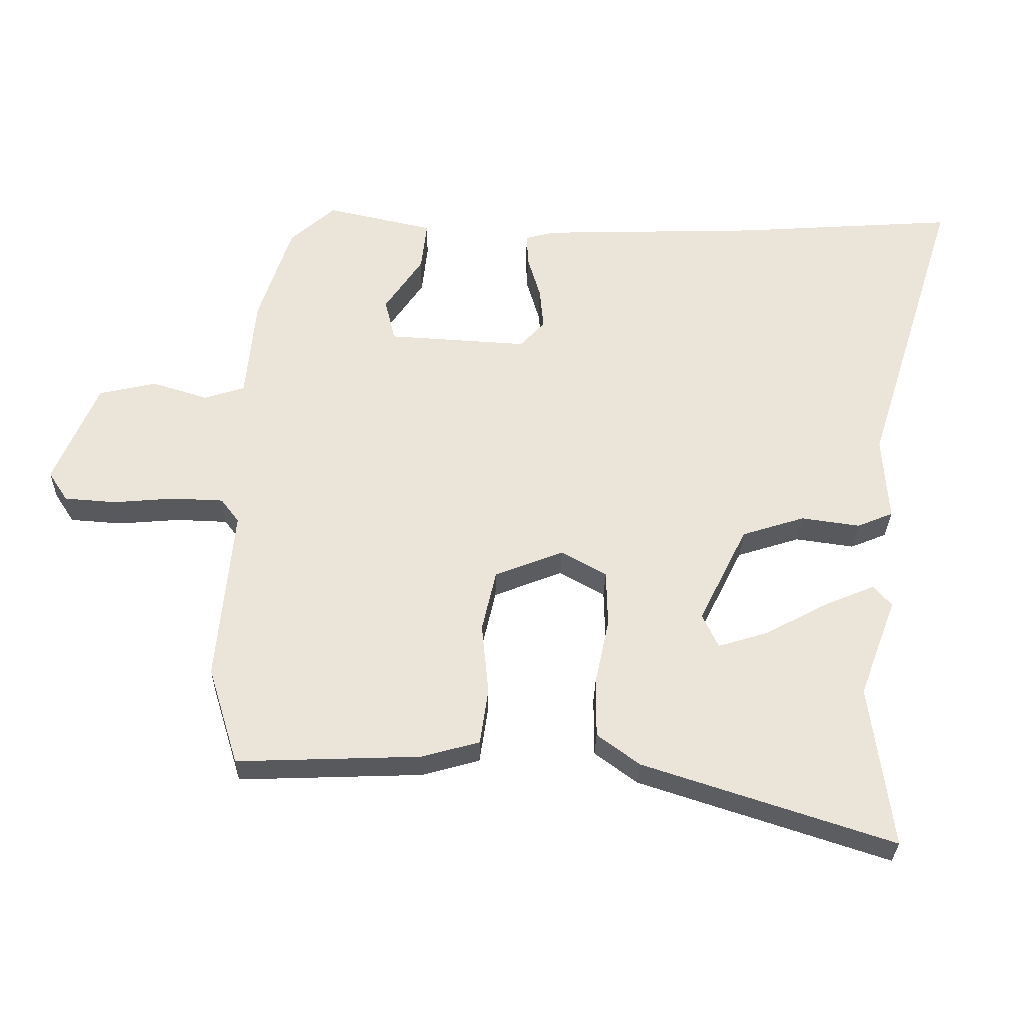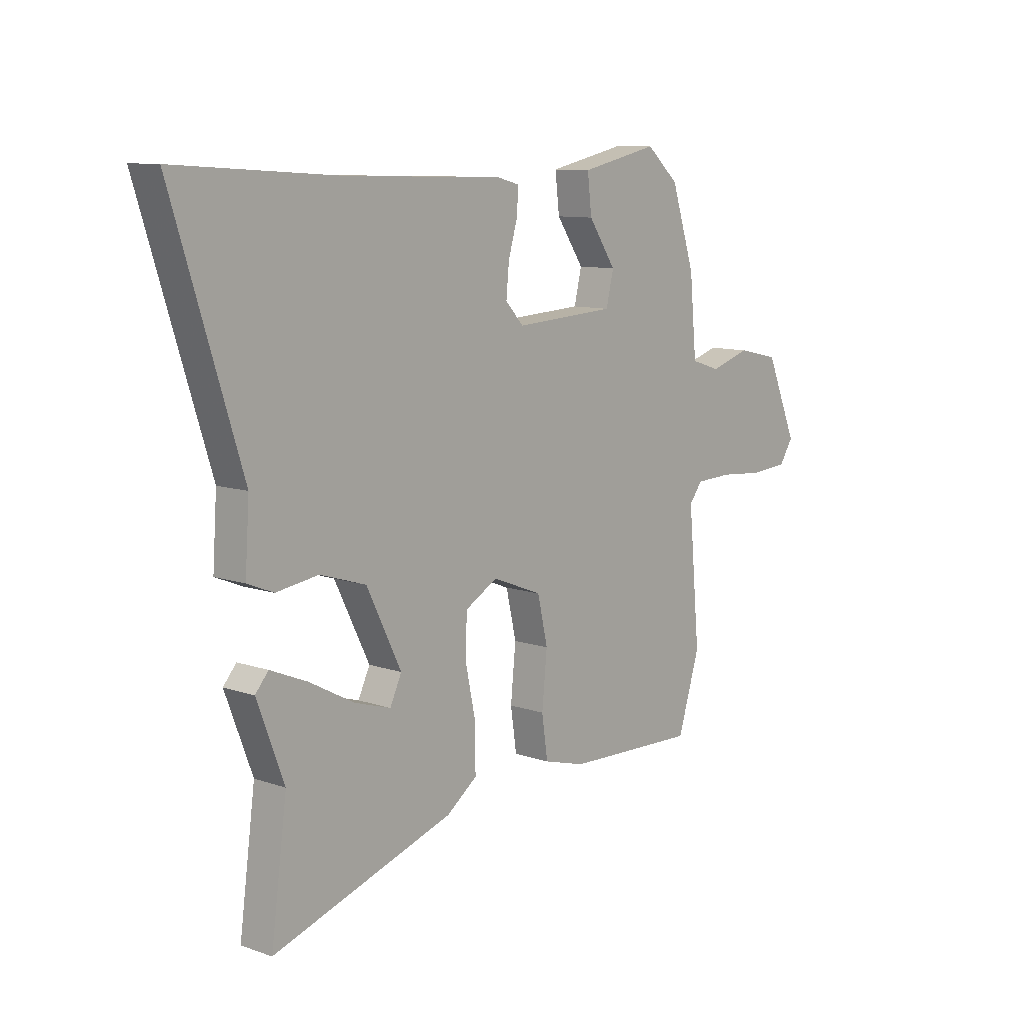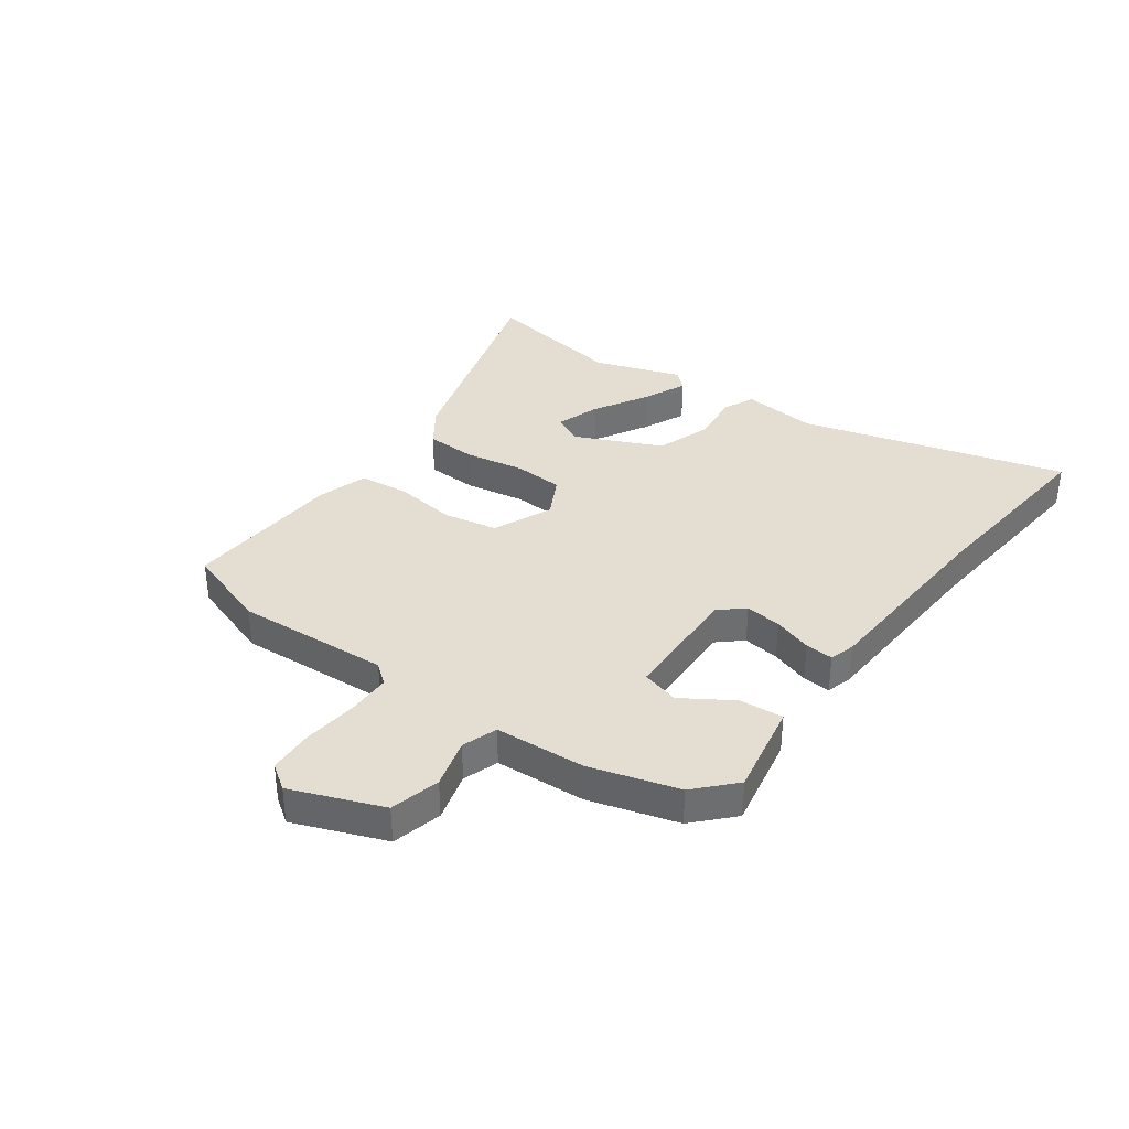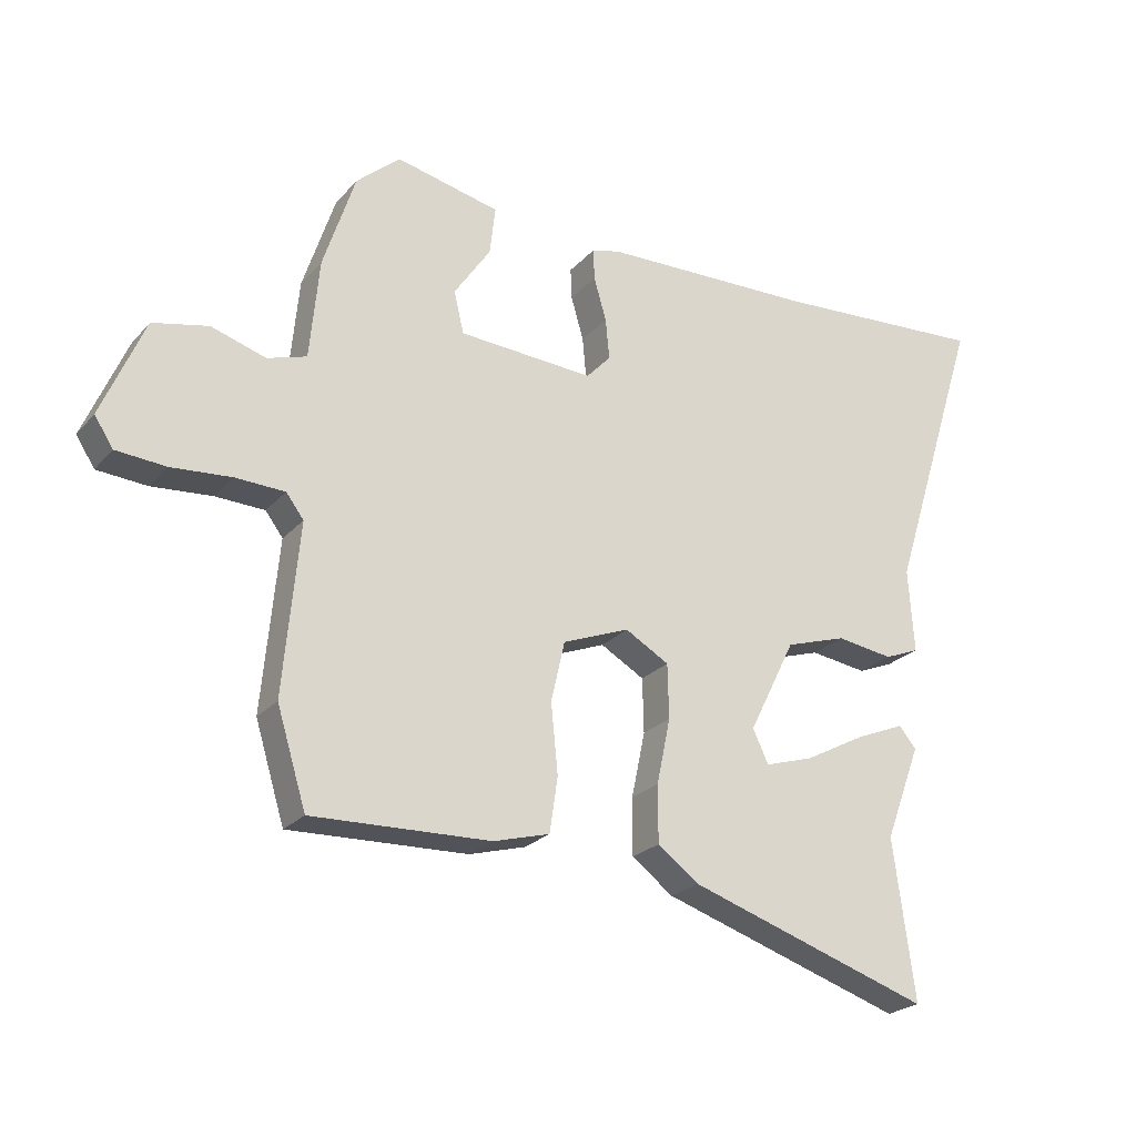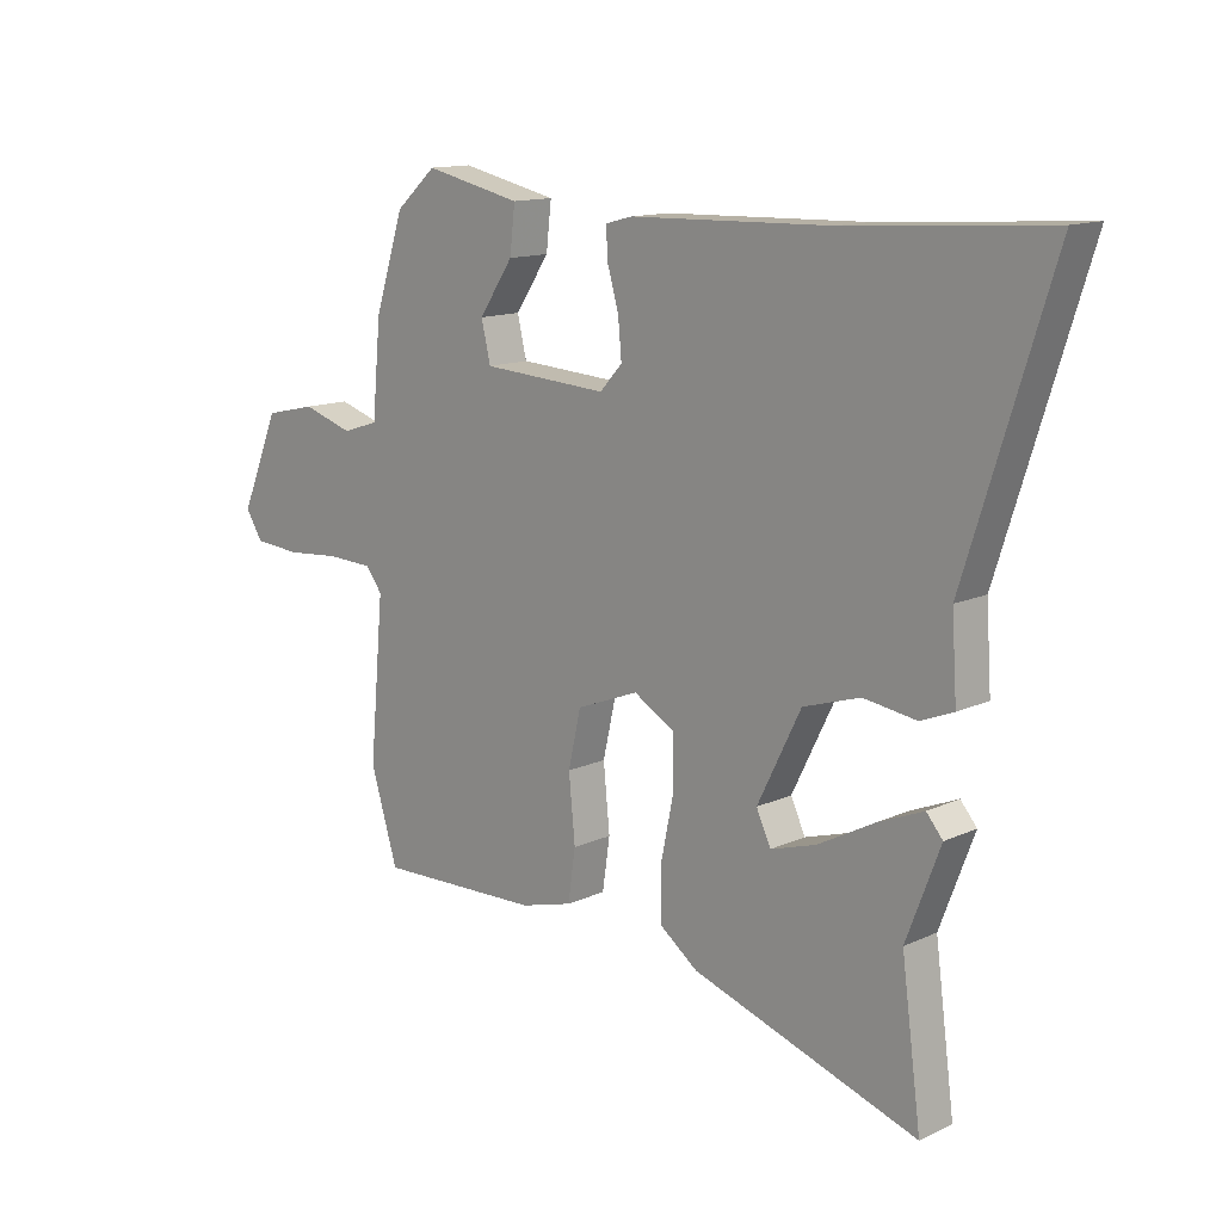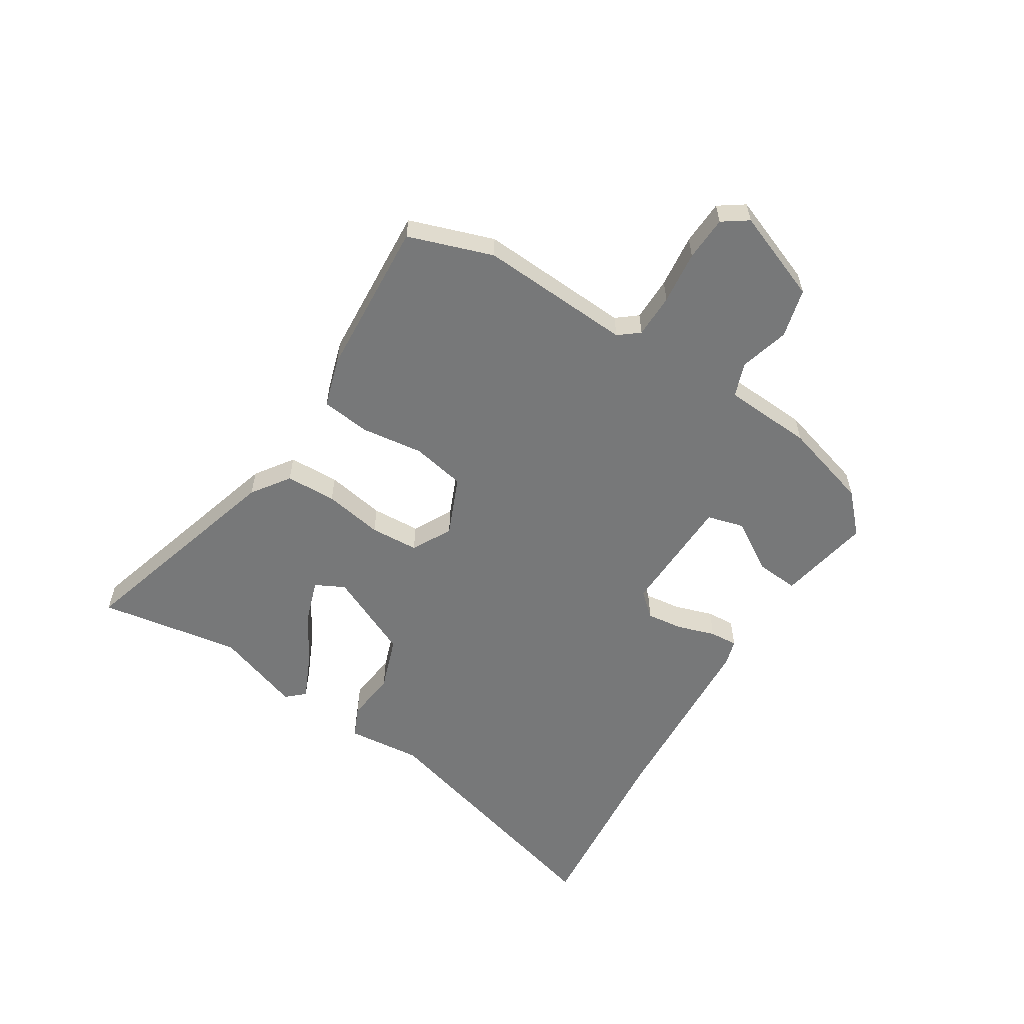
<metadata>
{"format":"obj","ext":"obj","renderer":"f3d","projection":"perspective","resolution":1024,"background":"white","views":[{"elev":-30.1,"azim":-1.1,"up":"+Z"},{"elev":10.1,"azim":131.2,"up":"+Z"},{"elev":36.1,"azim":-52.3,"up":"+Y"},{"elev":-23.8,"azim":-30.5,"up":"+Z"},{"elev":13.4,"azim":44.3,"up":"+Z"},{"elev":-57.4,"azim":-120.4,"up":"+Y"}]}
</metadata>
<code>
v 0.353 0.07 0.49
v 0.697 0.07 0.513
v 0.55 0.07 0.047
v 0.559 0.07 -0.087
v 0.503 0.07 -0.11
v 0.412 0.07 -0.097
v 0.314 0.07 -0.128
v 0.239 0.07 -0.279
v 0.264 0.07 -0.332
v 0.342 0.07 -0.308
v 0.439 0.07 -0.256
v 0.518 0.07 -0.223
v 0.546 0.07 -0.256
v 0.488 0.07 -0.409
v 0.522 0.07 -0.664
v 0.133 0.07 -0.537
v 0.067 0.07 -0.488
v 0.067 0.07 -0.397
v 0.089 0.07 -0.292
v 0.087 0.07 -0.205
v 0.017 0.07 -0.165
v -0.09 0.07 -0.207
v -0.112 0.07 -0.303
v -0.101 0.07 -0.414
v -0.114 0.07 -0.502
v -0.204 0.07 -0.527
v -0.489 0.07 -0.537
v -0.536 0.07 -0.384
v -0.511 0.07 -0.111
v -0.539 0.07 -0.074
v -0.618 0.07 -0.071
v -0.714 0.07 -0.079
v -0.794 0.07 -0.073
v -0.824 0.07 -0.027
v -0.756 0.07 0.133
v -0.667 0.07 0.153
v -0.58 0.07 0.126
v -0.517 0.07 0.146
v -0.502 0.07 0.306
v -0.451 0.07 0.462
v -0.381 0.07 0.524
v -0.214 0.07 0.487
v -0.223 0.07 0.409
v -0.282 0.07 0.322
v -0.266 0.07 0.255
v -0.049 0.07 0.242
v -0.01 0.07 0.284
v -0.016 0.07 0.349
v -0.036 0.07 0.418
v -0.038 0.07 0.468
v 0.008 0.07 0.48
v 0.353 0 0.49
v 0.697 0 0.513
v 0.55 0 0.047
v 0.559 0 -0.087
v 0.503 0 -0.11
v 0.412 0 -0.097
v 0.314 0 -0.128
v 0.239 0 -0.279
v 0.264 0 -0.332
v 0.342 0 -0.308
v 0.439 0 -0.256
v 0.518 0 -0.223
v 0.546 0 -0.256
v 0.488 0 -0.409
v 0.522 0 -0.664
v 0.133 0 -0.537
v 0.067 0 -0.488
v 0.067 0 -0.397
v 0.089 0 -0.292
v 0.087 0 -0.205
v 0.017 0 -0.165
v -0.09 0 -0.207
v -0.112 0 -0.303
v -0.101 0 -0.414
v -0.114 0 -0.502
v -0.204 0 -0.527
v -0.489 0 -0.537
v -0.536 0 -0.384
v -0.511 0 -0.111
v -0.539 0 -0.074
v -0.618 0 -0.071
v -0.714 0 -0.079
v -0.794 0 -0.073
v -0.824 0 -0.027
v -0.756 0 0.133
v -0.667 0 0.153
v -0.58 0 0.126
v -0.517 0 0.146
v -0.502 0 0.306
v -0.451 0 0.462
v -0.381 0 0.524
v -0.214 0 0.487
v -0.223 0 0.409
v -0.282 0 0.322
v -0.266 0 0.255
v -0.049 0 0.242
v -0.01 0 0.284
v -0.016 0 0.349
v -0.036 0 0.418
v -0.038 0 0.468
v 0.008 0 0.48
f 50 51 1
f 49 50 1
f 48 49 1
f 1 2 3
f 48 1 3
f 47 48 3
f 4 5 6
f 3 4 6
f 47 3 6
f 46 47 6
f 45 46 6 7
f 42 43 44
f 41 42 44
f 40 41 44
f 39 40 44
f 38 39 44
f 38 44 45
f 35 36 37
f 34 35 37
f 33 34 37
f 32 33 37
f 31 32 37
f 30 31 37 38
f 38 45 7
f 30 38 7
f 29 30 7
f 27 28 29
f 26 27 29
f 25 26 29
f 24 25 29
f 23 24 29
f 17 18 19
f 16 17 19
f 15 16 19
f 14 15 19
f 12 13 14
f 11 12 14
f 10 11 14
f 9 10 14
f 9 14 19
f 8 9 19 20
f 22 23 29
f 21 22 29
f 21 29 7
f 7 8 20 21
f 52 102 101
f 52 101 100
f 52 100 99
f 54 53 52
f 54 52 99
f 54 99 98
f 57 56 55
f 57 55 54
f 57 54 98
f 57 98 97
f 58 57 97 96
f 95 94 93
f 95 93 92
f 95 92 91
f 95 91 90
f 95 90 89
f 96 95 89
f 88 87 86
f 88 86 85
f 88 85 84
f 88 84 83
f 88 83 82
f 89 88 82 81
f 58 96 89
f 58 89 81
f 58 81 80
f 80 79 78
f 80 78 77
f 80 77 76
f 80 76 75
f 80 75 74
f 70 69 68
f 70 68 67
f 70 67 66
f 70 66 65
f 65 64 63
f 65 63 62
f 65 62 61
f 65 61 60
f 70 65 60
f 71 70 60 59
f 80 74 73
f 80 73 72
f 58 80 72
f 72 71 59 58
f 1 52 53 2
f 2 53 54 3
f 3 54 55 4
f 4 55 56 5
f 5 56 57 6
f 6 57 58 7
f 7 58 59 8
f 8 59 60 9
f 9 60 61 10
f 10 61 62 11
f 11 62 63 12
f 12 63 64 13
f 13 64 65 14
f 14 65 66 15
f 15 66 67 16
f 16 67 68 17
f 17 68 69 18
f 18 69 70 19
f 19 70 71 20
f 20 71 72 21
f 21 72 73 22
f 22 73 74 23
f 23 74 75 24
f 24 75 76 25
f 25 76 77 26
f 26 77 78 27
f 27 78 79 28
f 28 79 80 29
f 29 80 81 30
f 30 81 82 31
f 31 82 83 32
f 32 83 84 33
f 33 84 85 34
f 34 85 86 35
f 35 86 87 36
f 36 87 88 37
f 37 88 89 38
f 38 89 90 39
f 39 90 91 40
f 40 91 92 41
f 41 92 93 42
f 42 93 94 43
f 43 94 95 44
f 44 95 96 45
f 45 96 97 46
f 46 97 98 47
f 47 98 99 48
f 48 99 100 49
f 49 100 101 50
f 50 101 102 51
f 51 102 52 1

</code>
